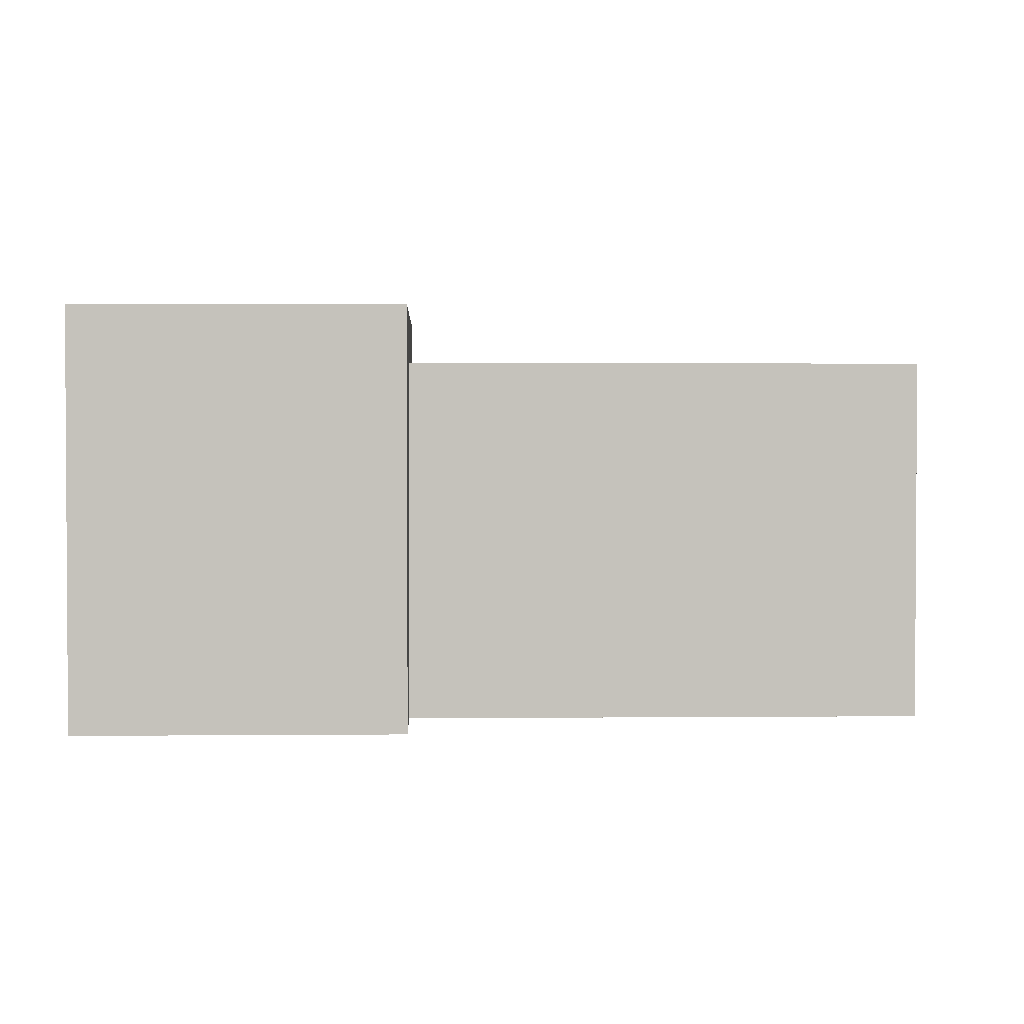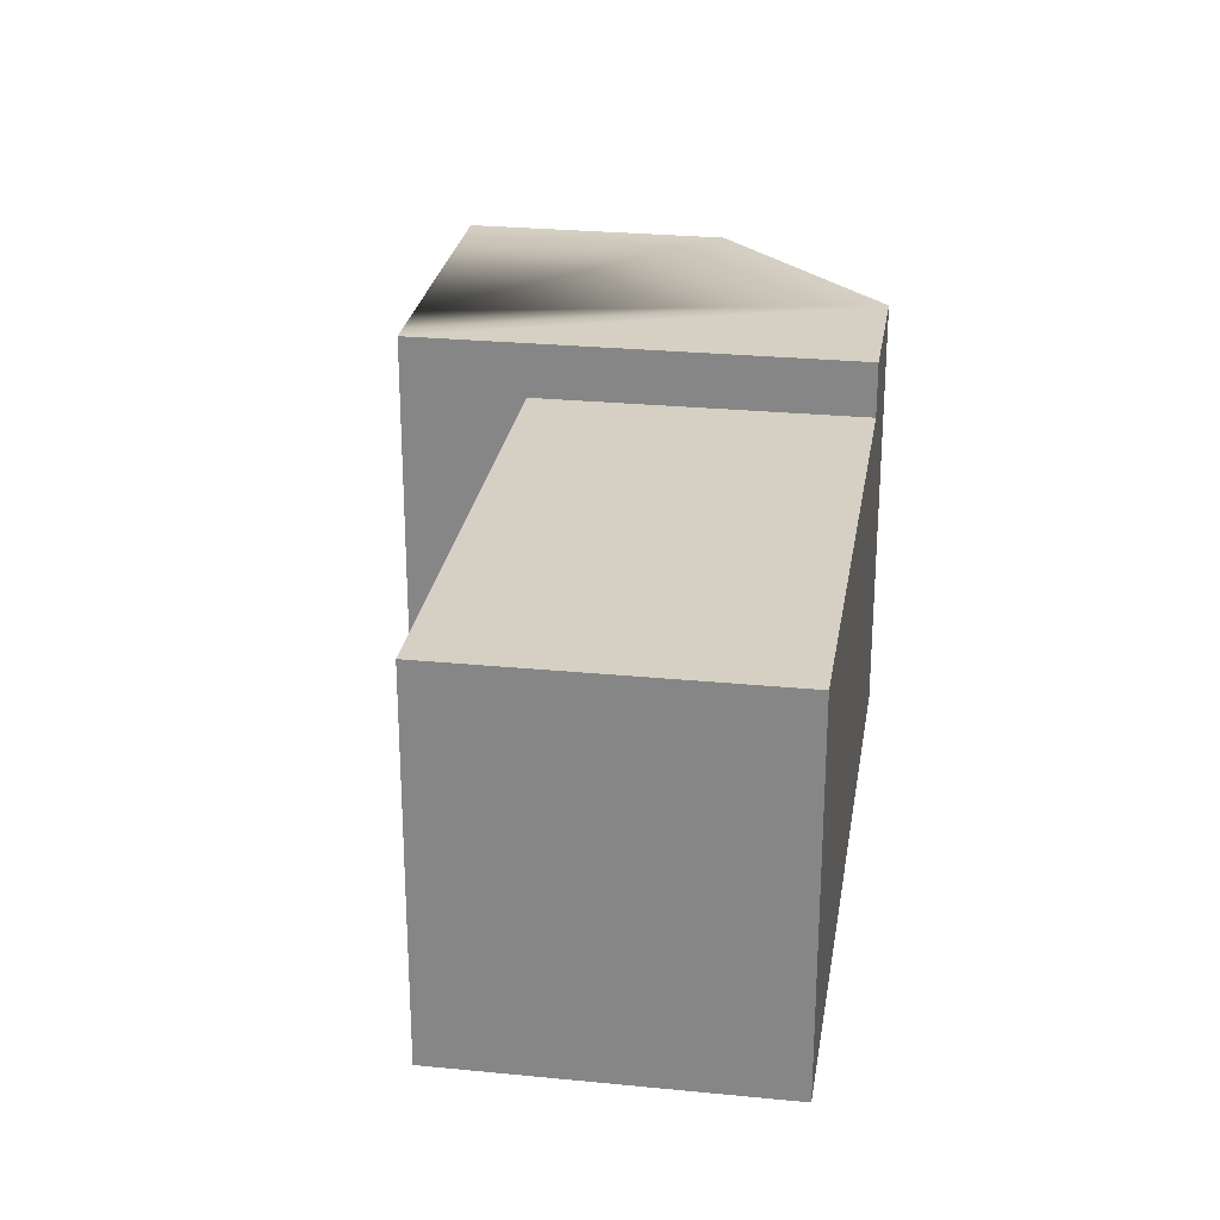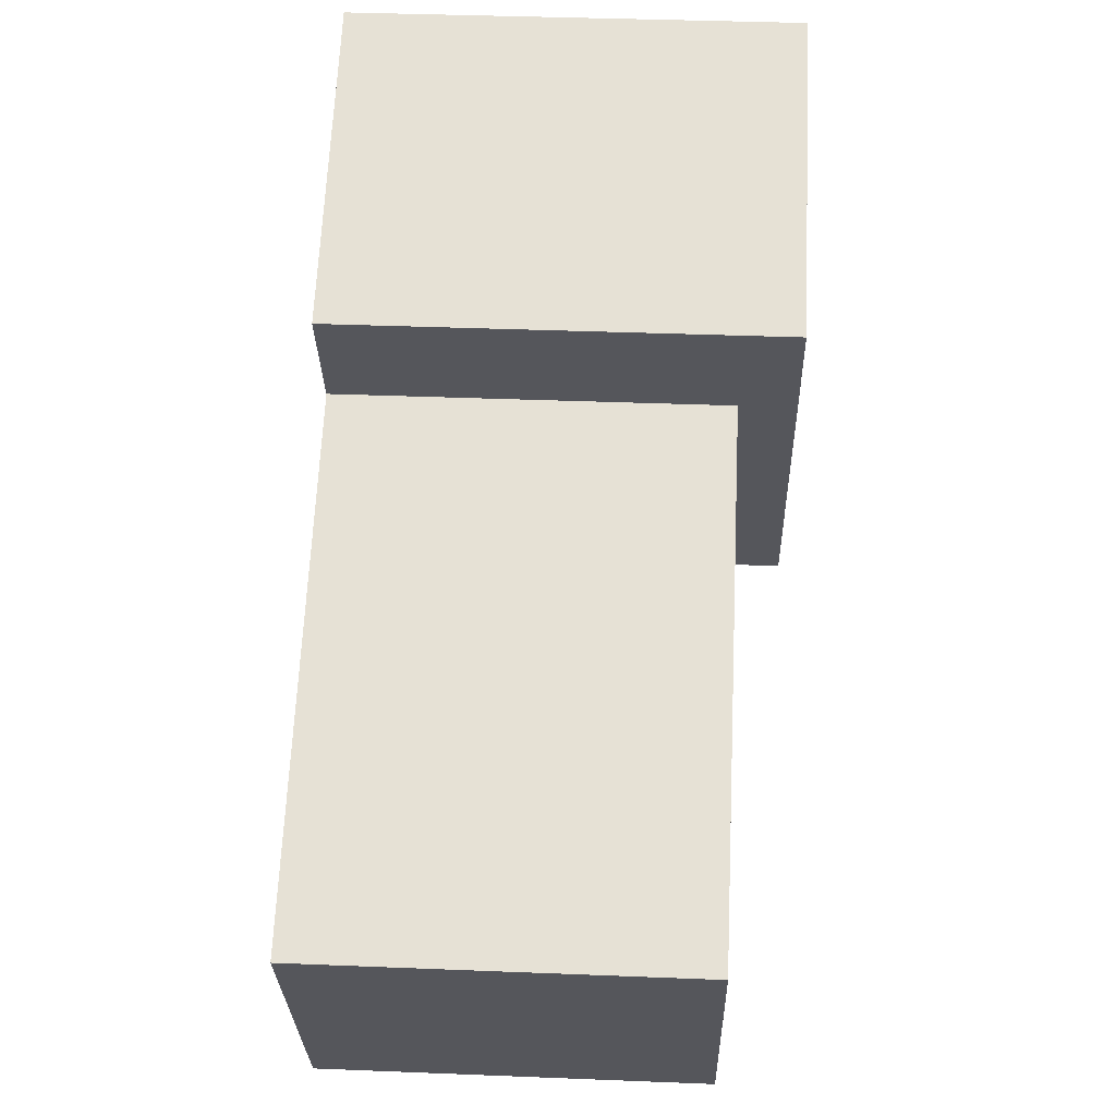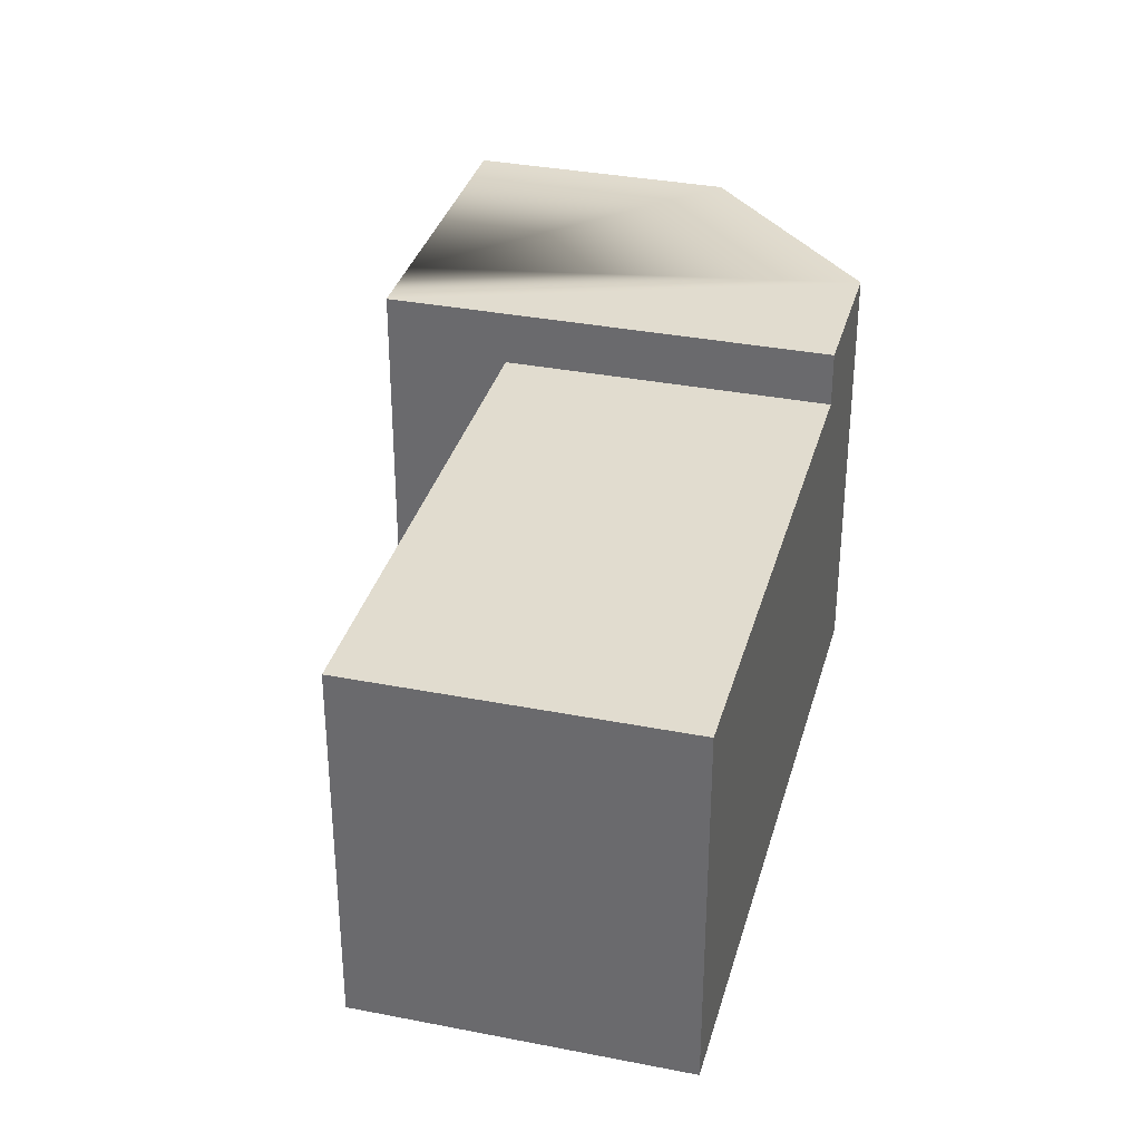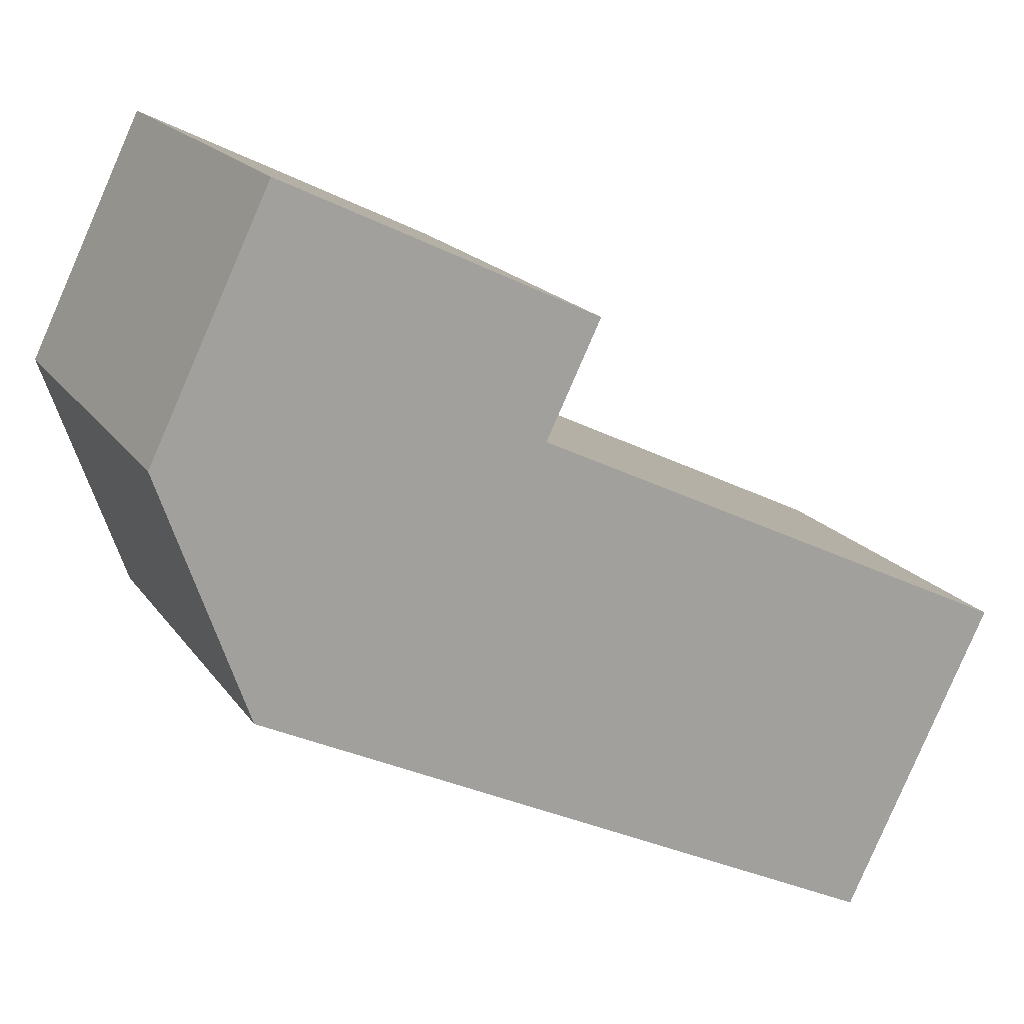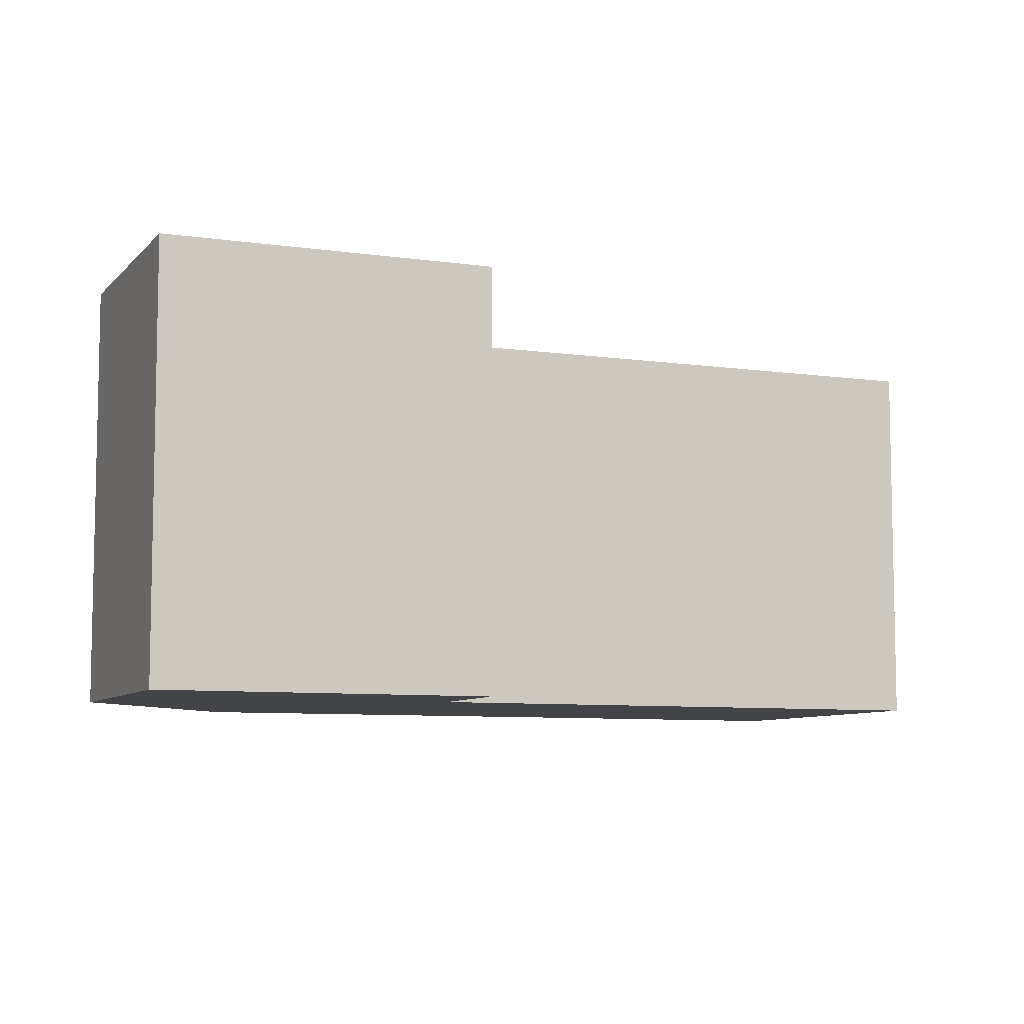
<metadata>
{"format":"obj","ext":"obj","renderer":"f3d","projection":"perspective","resolution":1024,"background":"white","views":[{"elev":2.1,"azim":23.8,"up":"+Y"},{"elev":26.4,"azim":124.6,"up":"+Y"},{"elev":38.0,"azim":92.9,"up":"+Z"},{"elev":34.2,"azim":130.6,"up":"+Y"},{"elev":17.5,"azim":-23.4,"up":"+Z"},{"elev":-7.7,"azim":3.3,"up":"+Y"}]}
</metadata>
<code>
v  33.2 8.114e-16 -13.25
v  23.02 1.181e-15 -19.29
v  28.91 1.354e-15 -22.12
v  19.45 1.076e-15 -17.57
v  12.71 8.779e-16 -14.34
v  34.71 6.2e-16 -10.13
v  9.152 7.732e-16 -12.63
v  31.31 5.2e-16 -8.492
v  3.451 6.055e-16 -9.888
v  16.83 9.402e-17 -1.535
v  0 0 0
v  14.95 3.87e-17 -0.632
v  15.86 -7.647e-17 1.249
v  17.12 -2.361e-16 3.855
v  2.557 -3.259e-16 5.322
v  14.51 -3.127e-16 5.108
v  4.716 -6.009e-16 9.814
v  0.0003725 17.48 -0.0005531
v  3.451 17.48 -9.889
v  9.153 17.48 -12.63
v  9.153 15.27 -12.63
v  12.71 15.27 -14.34
v  19.45 15.27 -17.57
v  23.02 15.27 -19.29
v  28.91 15.27 -22.12
v  33.2 15.27 -13.25
v  34.71 15.27 -10.13
v  31.31 15.27 -8.493
v  16.83 15.27 -1.536
v  14.95 15.27 -0.6325
v  14.95 17.48 -0.6326
v  15.86 17.48 1.248
v  17.12 17.48 3.855
v  2.557 17.48 5.321
v  4.716 17.48 9.813
v  14.51 17.48 5.107
g defaultobject
f 1 2 3
f 2 1 4
f 4 1 5
f 5 1 6
f 5 6 7
f 7 6 8
f 7 8 9
f 9 8 10
f 9 10 11
f 11 10 12
f 11 12 13
f 11 13 14
f 11 14 15
f 15 14 16
f 15 16 17
f 18 9 11
f 9 18 19
f 20 9 19
f 9 20 21
f 9 21 22
f 9 22 23
f 9 23 24
f 9 24 25
f 9 25 7
f 7 25 5
f 5 25 4
f 4 25 2
f 2 25 3
f 25 1 3
f 1 25 6
f 6 25 26
f 6 26 27
f 28 6 27
f 6 28 29
f 6 29 30
f 6 30 8
f 8 30 10
f 10 30 12
f 31 21 20
f 21 31 32
f 21 32 33
f 21 33 30
f 30 33 14
f 30 14 12
f 12 14 13
f 11 34 18
f 34 11 35
f 35 11 17
f 17 11 15
f 33 16 14
f 16 33 17
f 17 33 35
f 35 33 36
f 26 28 27
f 28 26 25
f 28 25 24
f 28 24 29
f 29 24 23
f 29 23 22
f 29 22 21
f 29 21 30
f 36 34 35
f 34 36 18
f 18 36 19
f 19 36 33
f 19 33 32
f 19 32 31
f 19 31 20

</code>
